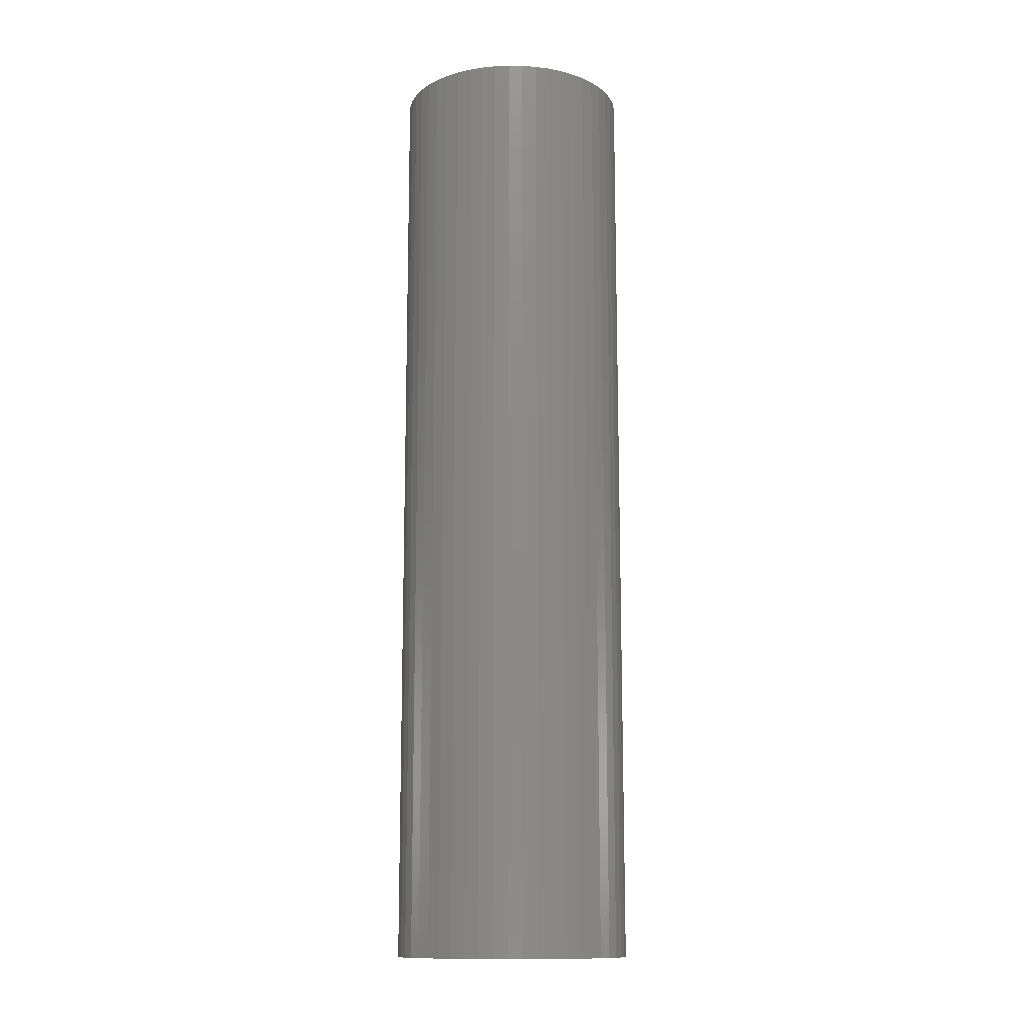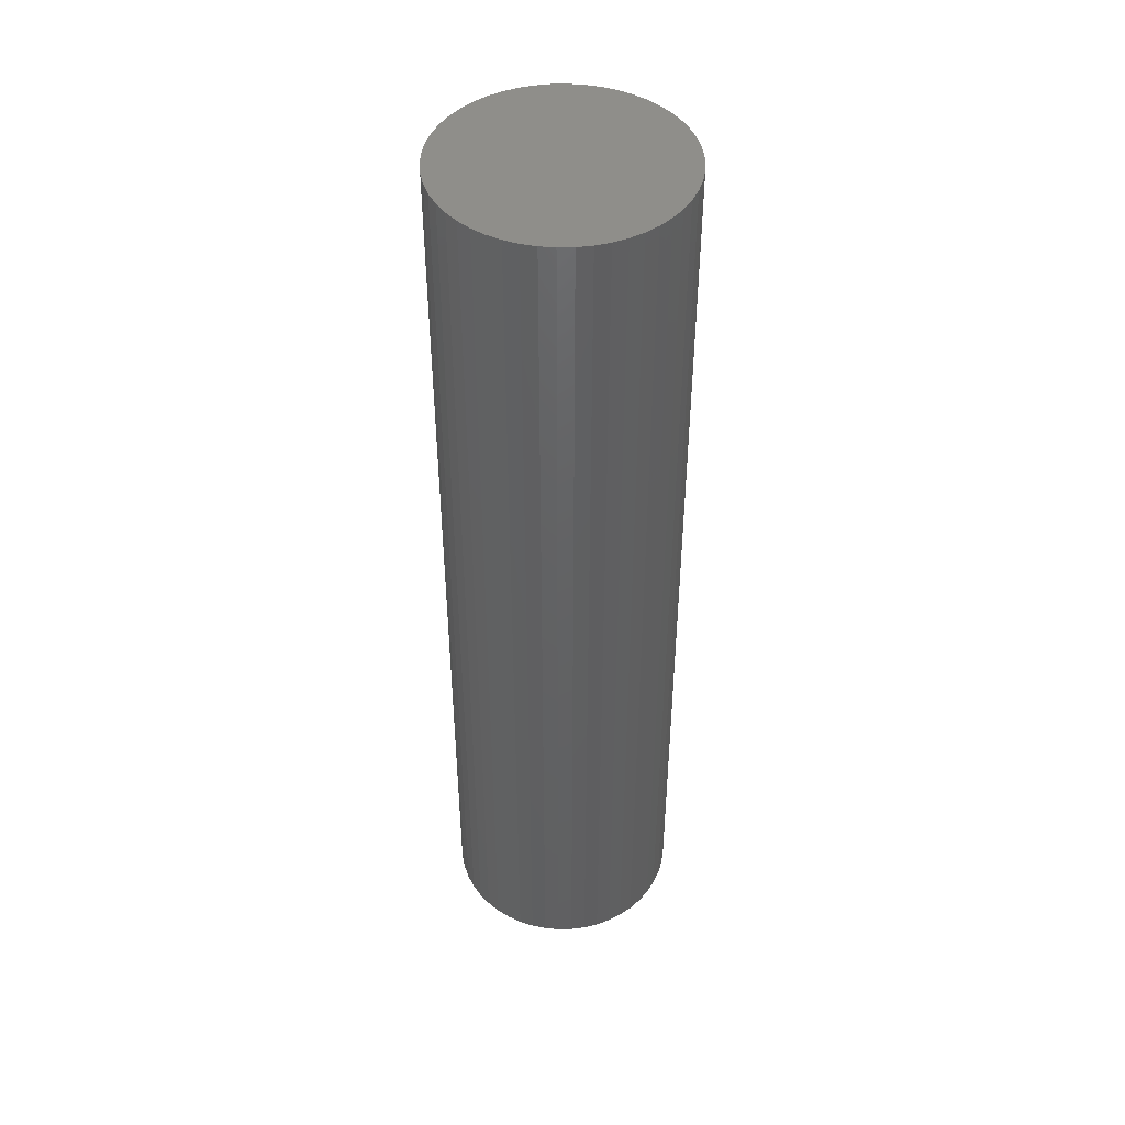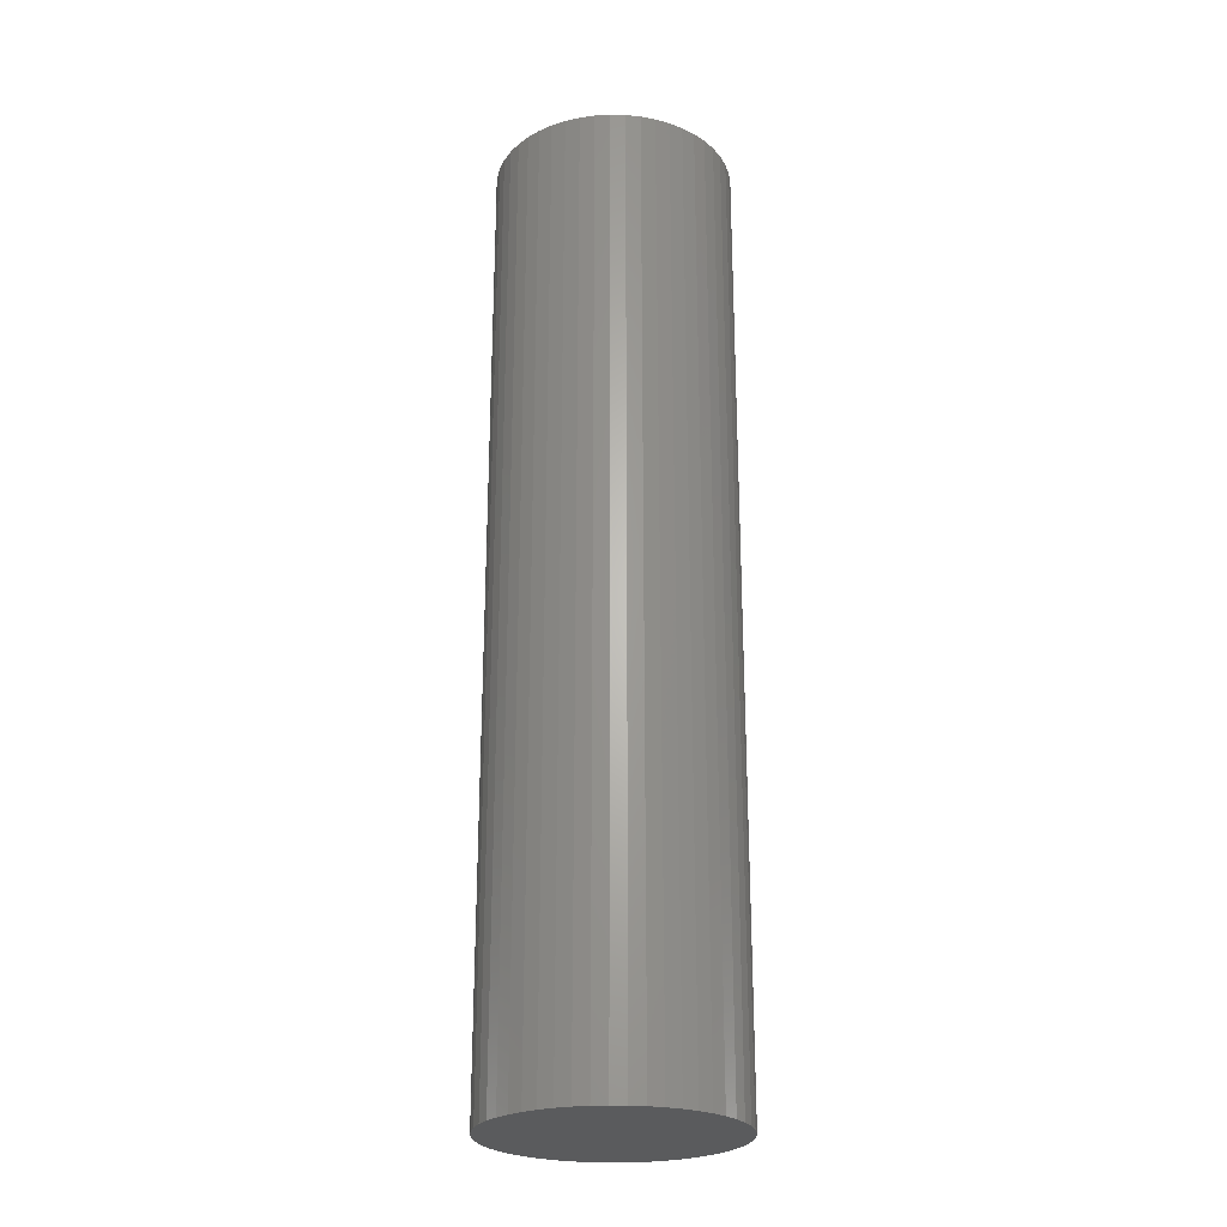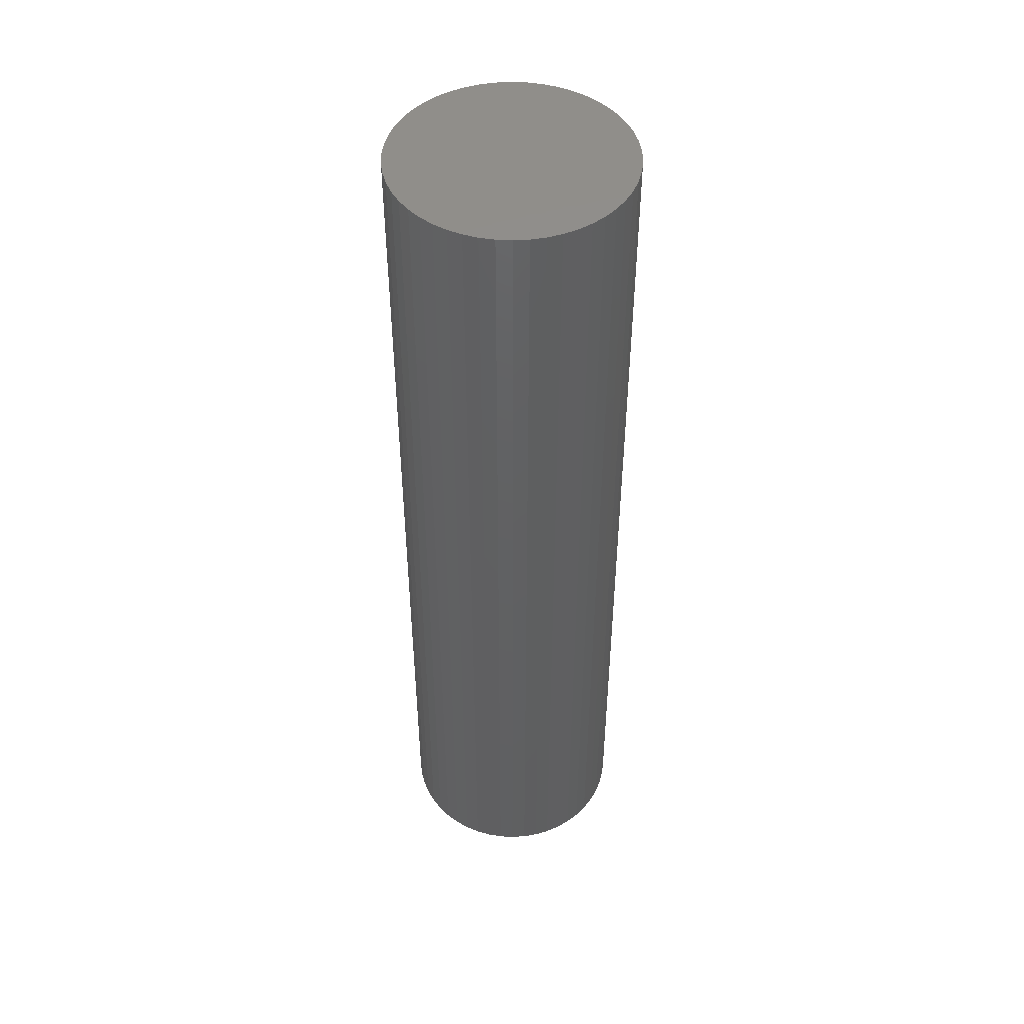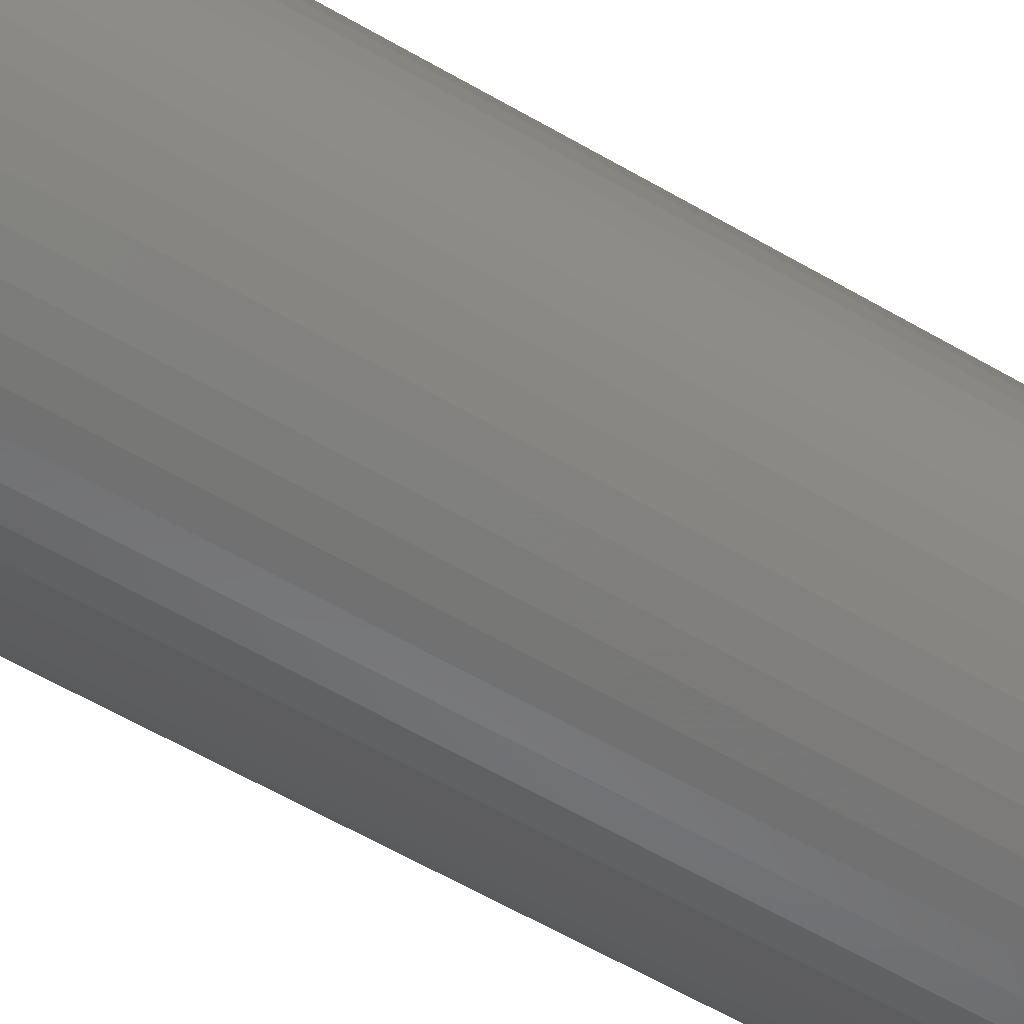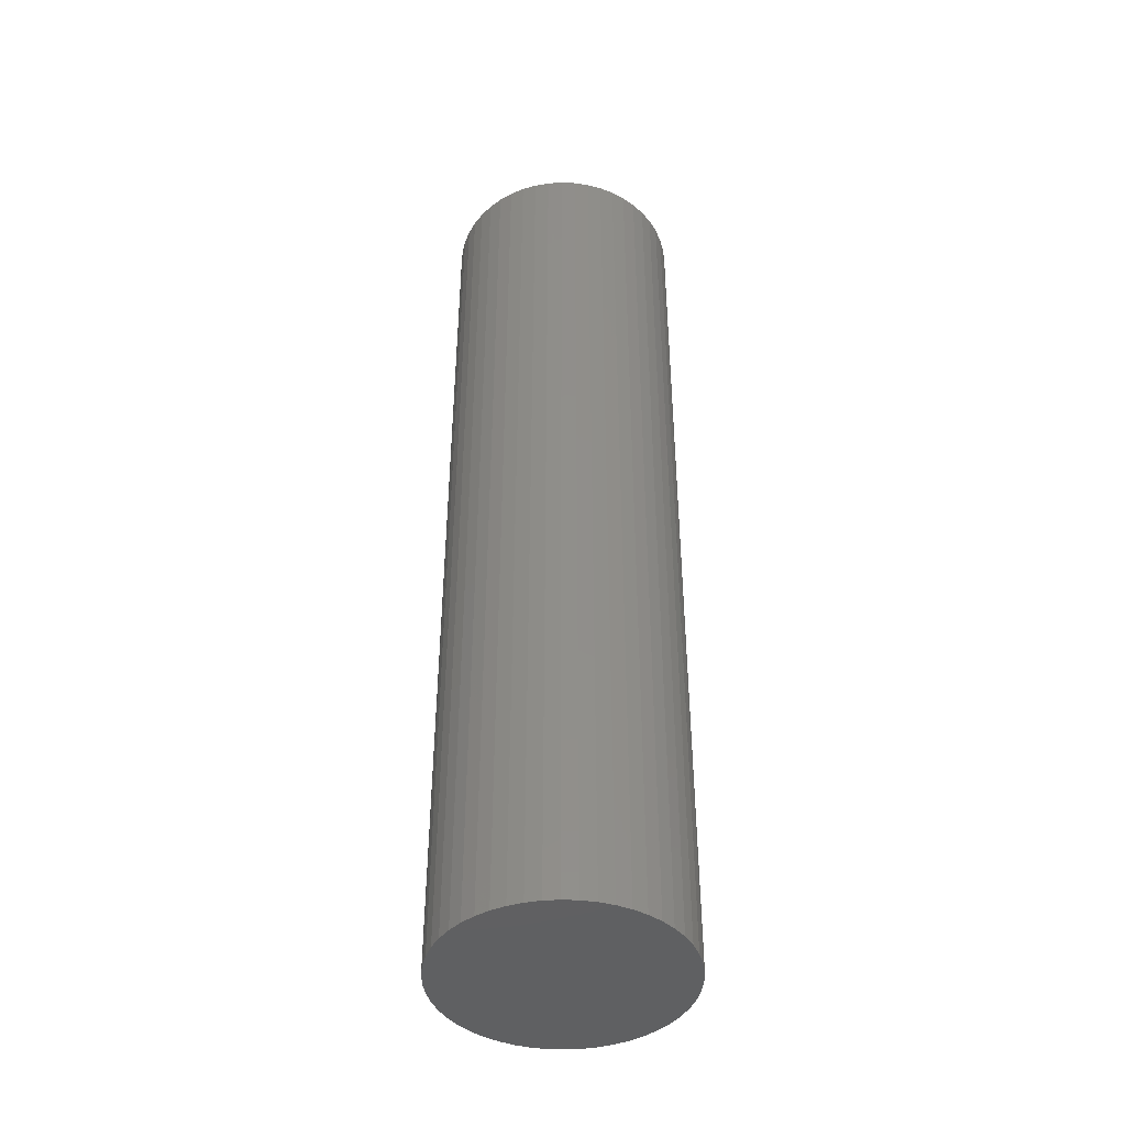
<metadata>
{"format":"stl","ext":"stl","renderer":"f3d","projection":"perspective","resolution":1024,"background":"white","views":[{"elev":-13.0,"azim":70.2,"up":"+Z"},{"elev":45.7,"azim":56.3,"up":"+Z"},{"elev":-25.0,"azim":70.0,"up":"+Z"},{"elev":47.6,"azim":-126.3,"up":"+Z"},{"elev":-56.6,"azim":-121.8,"up":"+Y"},{"elev":-43.1,"azim":141.2,"up":"+Z"}]}
</metadata>
<code>
# stl→obj: 100 verts, 196 faces
v 6.35 0 25.5
v 6.3 0.7959 -25.5
v 6.3 0.7959 25.5
v 6.35 0 -25.5
v -6.35 0 -25.5
v -6.3 0.7959 25.5
v -6.3 0.7959 -25.5
v -6.35 0 25.5
v 0.3987 6.337 -25.5
v -0.3987 6.337 25.5
v 0.3987 6.337 25.5
v -0.3987 6.337 -25.5
v 6.3 -0.7959 25.5
v 6.151 1.579 25.5
v 6.151 -1.579 25.5
v 5.904 2.338 25.5
v 5.904 -2.338 25.5
v 5.565 3.059 25.5
v 5.565 -3.059 25.5
v 5.137 3.732 25.5
v 5.137 -3.732 25.5
v 4.629 4.347 25.5
v 4.629 -4.347 25.5
v 4.048 4.893 25.5
v 4.048 -4.893 25.5
v 3.402 5.361 25.5
v 3.402 -5.361 25.5
v 2.704 5.746 25.5
v 2.704 -5.746 25.5
v 1.962 6.039 25.5
v 1.962 -6.039 25.5
v 1.19 6.238 25.5
v 1.19 -6.238 25.5
v 0.3987 -6.337 25.5
v -0.3987 -6.337 25.5
v -1.19 6.238 25.5
v -1.19 -6.238 25.5
v -1.962 6.039 25.5
v -1.962 -6.039 25.5
v -2.704 5.746 25.5
v -2.704 -5.746 25.5
v -3.402 5.361 25.5
v -3.402 -5.361 25.5
v -4.048 4.893 25.5
v -4.048 -4.893 25.5
v -4.629 4.347 25.5
v -4.629 -4.347 25.5
v -5.137 3.732 25.5
v -5.137 -3.732 25.5
v -5.565 3.059 25.5
v -5.565 -3.059 25.5
v -5.904 2.338 25.5
v -5.904 -2.338 25.5
v -6.151 1.579 25.5
v -6.151 -1.579 25.5
v -6.3 -0.7959 25.5
v 4.629 4.347 -25.5
v 4.048 4.893 -25.5
v 6.3 -0.7959 -25.5
v 6.151 -1.579 -25.5
v 6.151 1.579 -25.5
v 5.904 -2.338 -25.5
v 5.904 2.338 -25.5
v 5.565 -3.059 -25.5
v 5.565 3.059 -25.5
v 5.137 -3.732 -25.5
v 5.137 3.732 -25.5
v 4.629 -4.347 -25.5
v 4.048 -4.893 -25.5
v 3.402 -5.361 -25.5
v 3.402 5.361 -25.5
v 2.704 -5.746 -25.5
v 2.704 5.746 -25.5
v 1.962 -6.039 -25.5
v 1.962 6.039 -25.5
v 1.19 -6.238 -25.5
v 1.19 6.238 -25.5
v 0.3987 -6.337 -25.5
v -0.3987 -6.337 -25.5
v -1.19 -6.238 -25.5
v -1.19 6.238 -25.5
v -1.962 -6.039 -25.5
v -1.962 6.039 -25.5
v -2.704 -5.746 -25.5
v -2.704 5.746 -25.5
v -3.402 -5.361 -25.5
v -3.402 5.361 -25.5
v -4.048 -4.893 -25.5
v -4.048 4.893 -25.5
v -4.629 -4.347 -25.5
v -4.629 4.347 -25.5
v -5.137 -3.732 -25.5
v -5.137 3.732 -25.5
v -5.565 -3.059 -25.5
v -5.565 3.059 -25.5
v -5.904 -2.338 -25.5
v -5.904 2.338 -25.5
v -6.151 -1.579 -25.5
v -6.151 1.579 -25.5
v -6.3 -0.7959 -25.5
f 1 2 3
f 2 1 4
f 5 6 7
f 6 5 8
f 9 10 11
f 10 9 12
f 3 13 1
f 14 13 3
f 14 15 13
f 16 15 14
f 16 17 15
f 18 17 16
f 18 19 17
f 20 19 18
f 20 21 19
f 22 21 20
f 22 23 21
f 24 23 22
f 24 25 23
f 26 25 24
f 26 27 25
f 28 27 26
f 28 29 27
f 30 29 28
f 30 31 29
f 32 31 30
f 32 33 31
f 11 33 32
f 11 34 33
f 10 34 11
f 10 35 34
f 36 35 10
f 36 37 35
f 38 37 36
f 38 39 37
f 40 39 38
f 40 41 39
f 42 41 40
f 42 43 41
f 44 43 42
f 44 45 43
f 46 45 44
f 46 47 45
f 48 47 46
f 48 49 47
f 50 49 48
f 50 51 49
f 52 51 50
f 52 53 51
f 54 53 52
f 54 55 53
f 6 55 54
f 6 56 55
f 56 6 8
f 57 24 22
f 24 57 58
f 59 2 4
f 60 2 59
f 60 61 2
f 62 61 60
f 62 63 61
f 64 63 62
f 64 65 63
f 66 65 64
f 66 67 65
f 68 67 66
f 68 57 67
f 69 57 68
f 69 58 57
f 70 58 69
f 70 71 58
f 72 71 70
f 72 73 71
f 74 73 72
f 74 75 73
f 76 75 74
f 76 77 75
f 78 77 76
f 78 9 77
f 79 9 78
f 79 12 9
f 80 12 79
f 80 81 12
f 82 81 80
f 82 83 81
f 84 83 82
f 84 85 83
f 86 85 84
f 86 87 85
f 88 87 86
f 88 89 87
f 90 89 88
f 90 91 89
f 92 91 90
f 92 93 91
f 94 93 92
f 94 95 93
f 96 95 94
f 96 97 95
f 98 97 96
f 98 99 97
f 100 99 98
f 100 7 99
f 7 100 5
f 89 46 44
f 46 89 91
f 83 40 38
f 40 83 85
f 16 65 18
f 65 16 63
f 18 67 20
f 67 18 65
f 75 32 30
f 32 75 77
f 71 28 26
f 28 71 73
f 97 50 95
f 50 97 52
f 93 46 91
f 46 93 48
f 12 36 10
f 36 12 81
f 19 62 17
f 62 19 64
f 17 60 15
f 60 17 62
f 14 63 16
f 63 14 61
f 3 61 14
f 61 3 2
f 73 30 28
f 30 73 75
f 58 26 24
f 26 58 71
f 99 52 97
f 52 99 54
f 85 42 40
f 42 85 87
f 13 4 1
f 4 13 59
f 90 45 47
f 45 90 88
f 94 53 96
f 53 94 51
f 100 8 5
f 8 100 56
f 79 34 35
f 34 79 78
f 20 57 22
f 57 20 67
f 77 11 32
f 11 77 9
f 95 48 93
f 48 95 50
f 7 54 99
f 54 7 6
f 87 44 42
f 44 87 89
f 81 38 36
f 38 81 83
f 23 66 21
f 66 23 68
f 72 27 29
f 27 72 70
f 69 23 25
f 23 69 68
f 15 59 13
f 59 15 60
f 84 39 41
f 39 84 82
f 96 55 98
f 55 96 53
f 74 29 31
f 29 74 72
f 76 31 33
f 31 76 74
f 78 33 34
f 33 78 76
f 21 64 19
f 64 21 66
f 80 35 37
f 35 80 79
f 86 41 43
f 41 86 84
f 90 49 92
f 49 90 47
f 98 56 100
f 56 98 55
f 70 25 27
f 25 70 69
f 88 43 45
f 43 88 86
f 82 37 39
f 37 82 80
f 92 51 94
f 51 92 49

</code>
